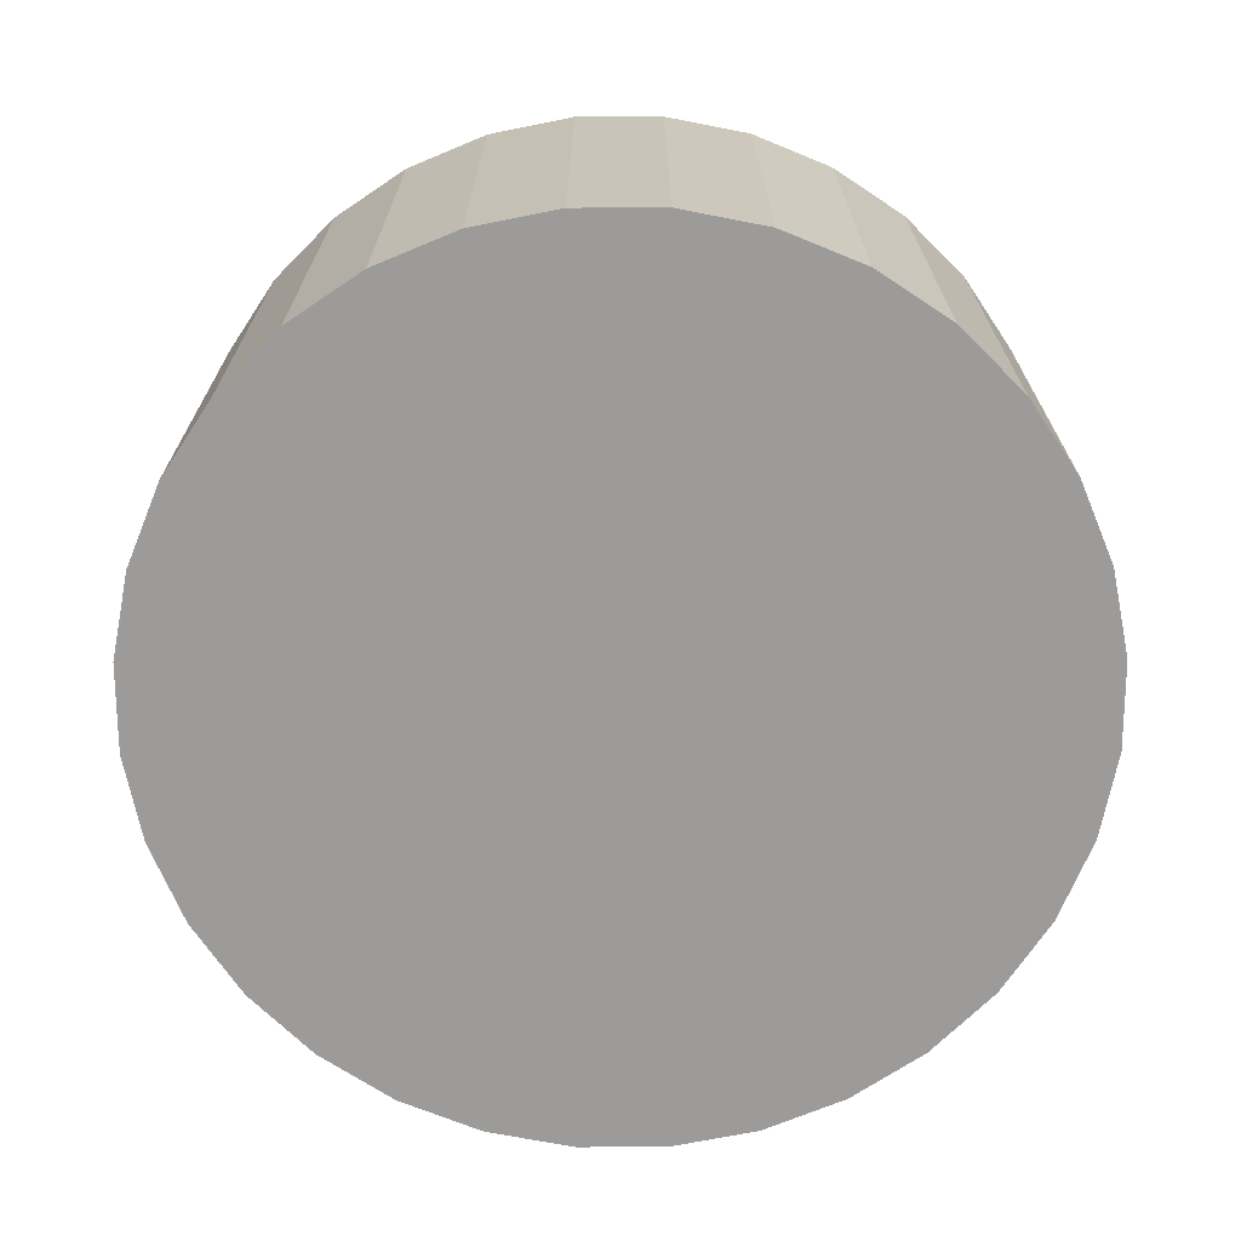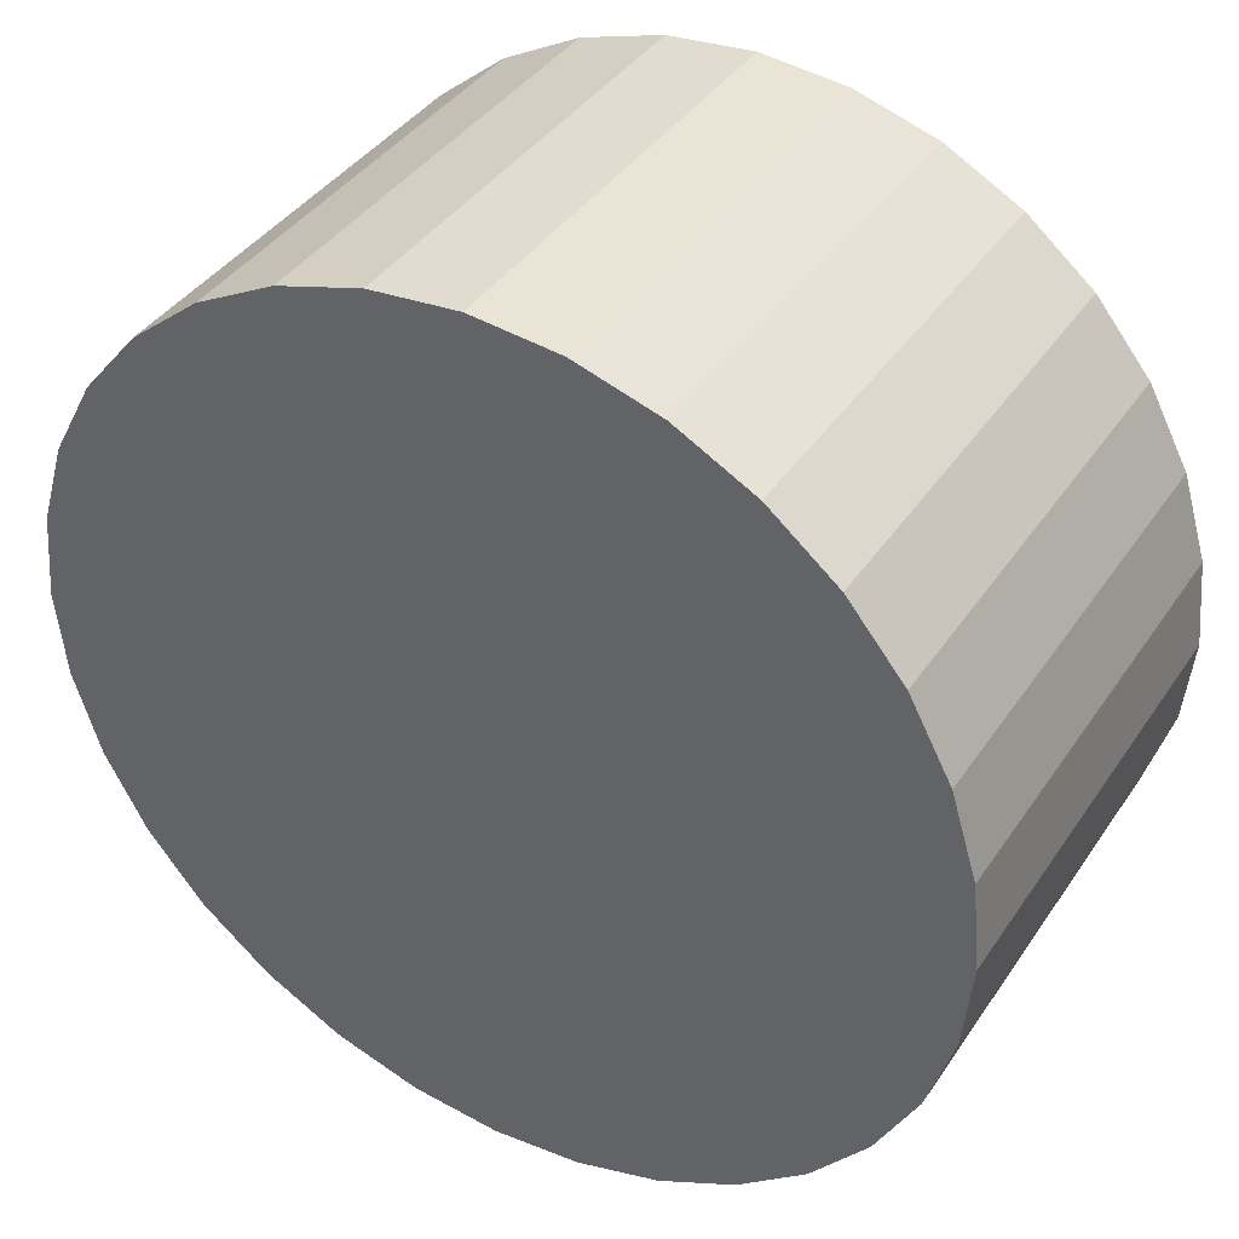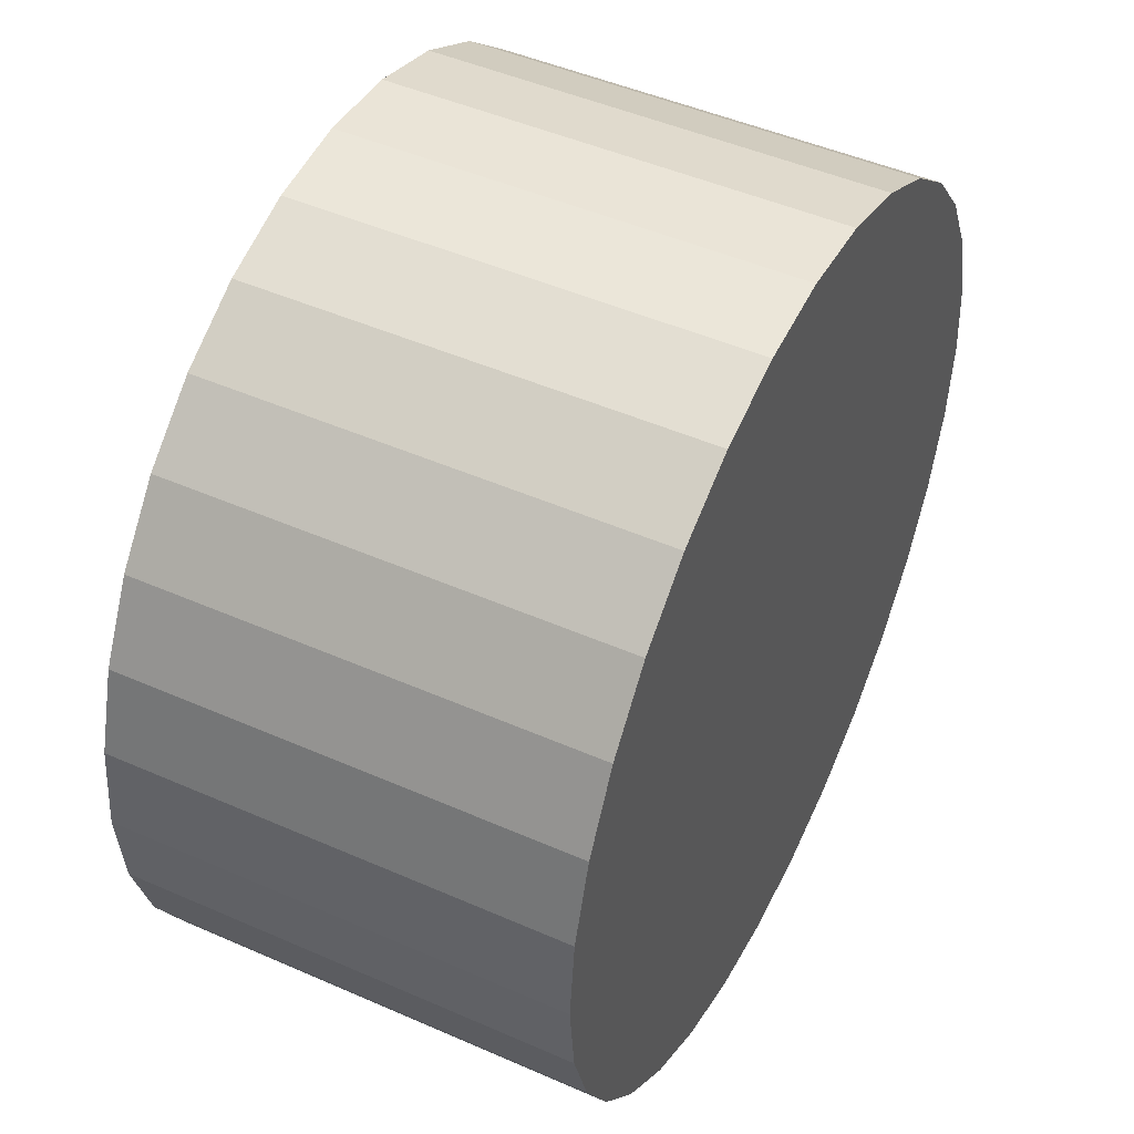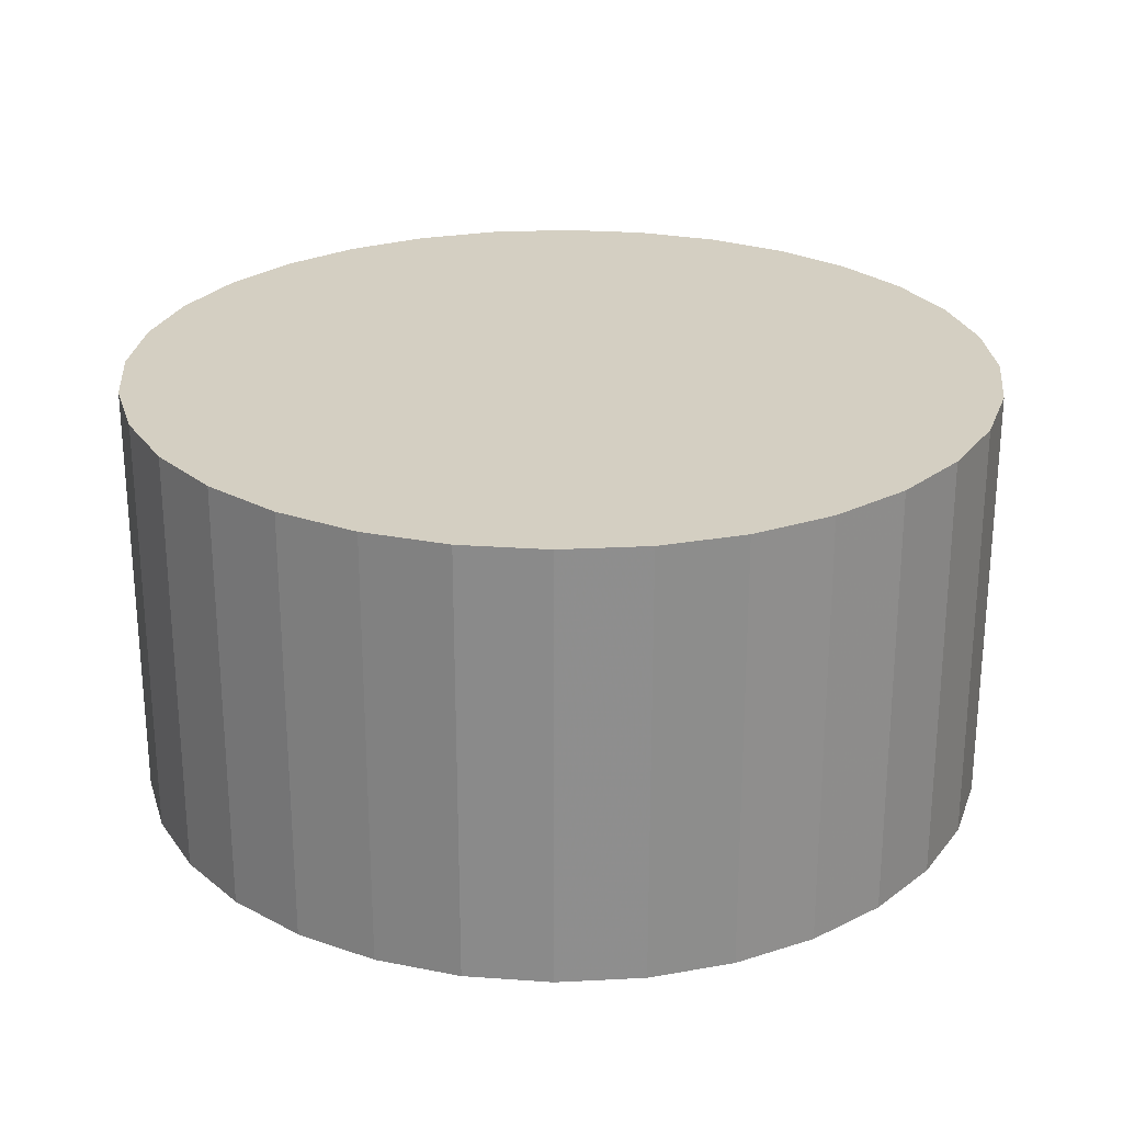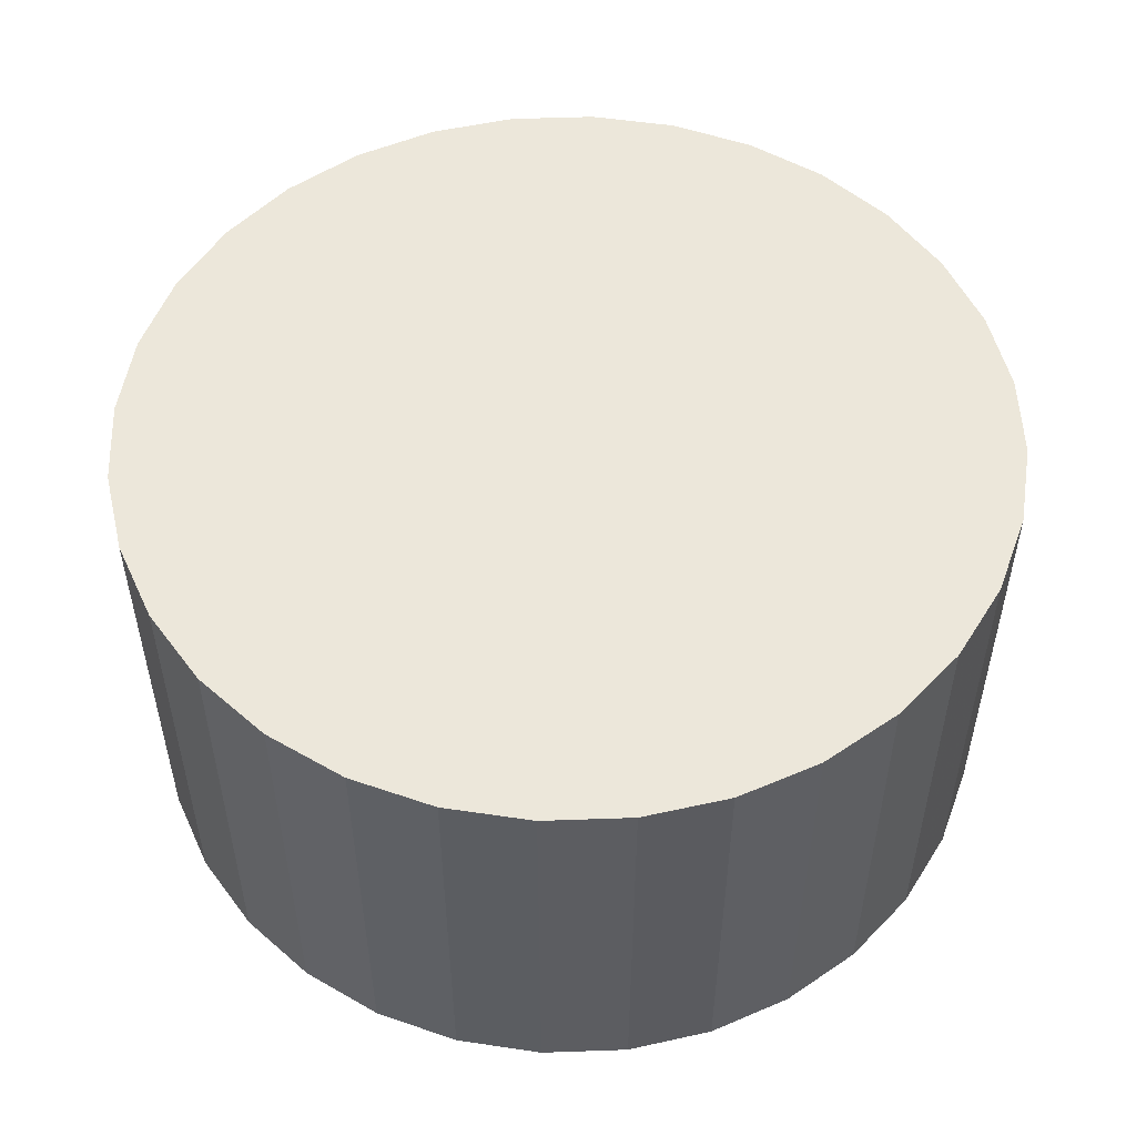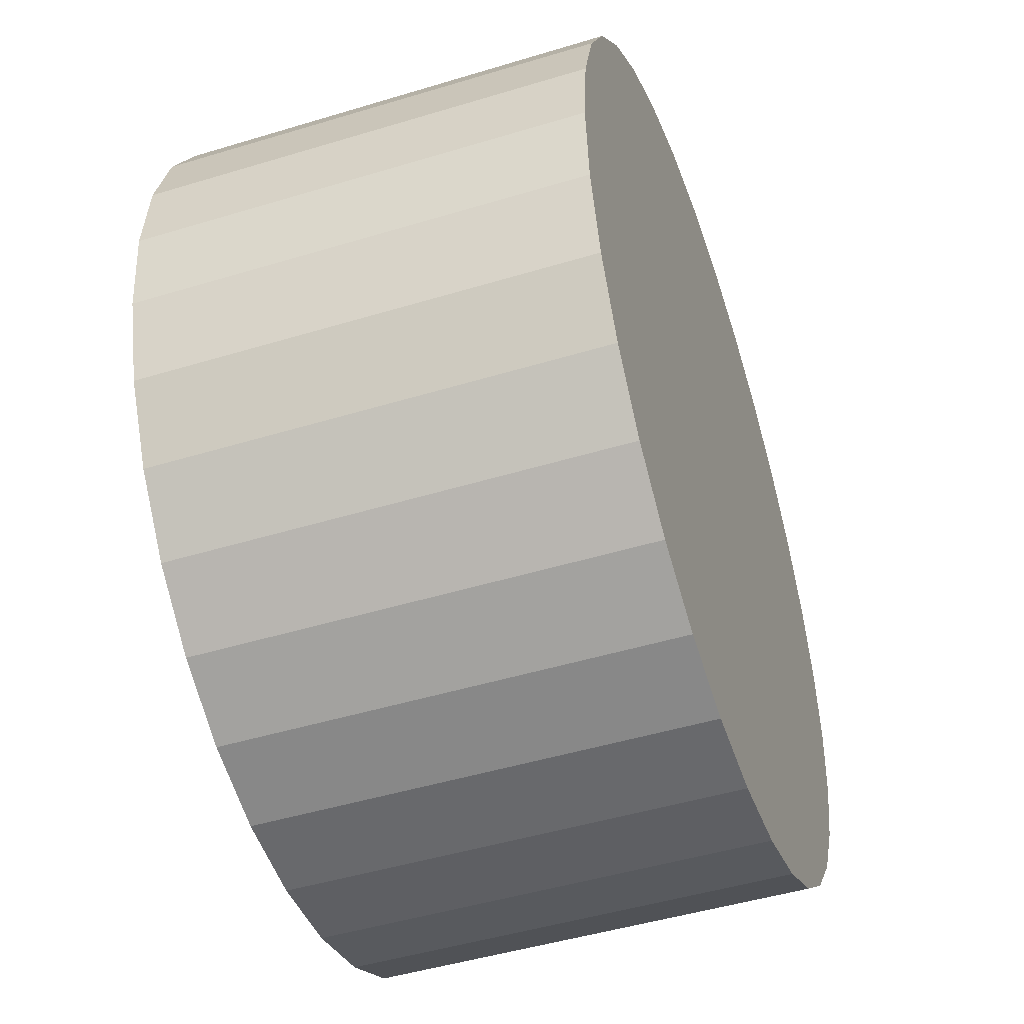
<metadata>
{"format":"obj","ext":"obj","renderer":"f3d","projection":"perspective","resolution":1024,"background":"white","views":[{"elev":-69.9,"azim":163.3,"up":"+Y"},{"elev":39.5,"azim":-149.5,"up":"+Z"},{"elev":47.7,"azim":-63.7,"up":"+Z"},{"elev":25.4,"azim":-134.1,"up":"+Y"},{"elev":52.7,"azim":-30.3,"up":"+Y"},{"elev":-47.6,"azim":108.9,"up":"+Z"}]}
</metadata>
<code>
v 0 -0.5 0
v 0 0.5 0
v 0 -0.5 -1
v 0 0.5 -1
v 0.1951 -0.5 -0.9808
v 0.1951 0.5 -0.9808
v 0.3827 -0.5 -0.9239
v 0.3827 0.5 -0.9239
v 0.5556 -0.5 -0.8315
v 0.5556 0.5 -0.8315
v 0.7071 -0.5 -0.7071
v 0.7071 0.5 -0.7071
v 0.8315 -0.5 -0.5556
v 0.8315 0.5 -0.5556
v 0.9239 -0.5 -0.3827
v 0.9239 0.5 -0.3827
v 0.9808 -0.5 -0.1951
v 0.9808 0.5 -0.1951
v 1 -0.5 -0
v 1 0.5 -0
v 0.9808 -0.5 0.1951
v 0.9808 0.5 0.1951
v 0.9239 -0.5 0.3827
v 0.9239 0.5 0.3827
v 0.8315 -0.5 0.5556
v 0.8315 0.5 0.5556
v 0.7071 -0.5 0.7071
v 0.7071 0.5 0.7071
v 0.5556 -0.5 0.8315
v 0.5556 0.5 0.8315
v 0.3827 -0.5 0.9239
v 0.3827 0.5 0.9239
v 0.1951 -0.5 0.9808
v 0.1951 0.5 0.9808
v -0 -0.5 1
v -0 0.5 1
v -0.1951 -0.5 0.9808
v -0.1951 0.5 0.9808
v -0.3827 -0.5 0.9239
v -0.3827 0.5 0.9239
v -0.5556 -0.5 0.8315
v -0.5556 0.5 0.8315
v -0.7071 -0.5 0.7071
v -0.7071 0.5 0.7071
v -0.8315 -0.5 0.5556
v -0.8315 0.5 0.5556
v -0.9239 -0.5 0.3827
v -0.9239 0.5 0.3827
v -0.9808 -0.5 0.1951
v -0.9808 0.5 0.1951
v -1 -0.5 -1e-06
v -1 0.5 -1e-06
v -0.9808 -0.5 -0.1951
v -0.9808 0.5 -0.1951
v -0.9239 -0.5 -0.3827
v -0.9239 0.5 -0.3827
v -0.8315 -0.5 -0.5556
v -0.8315 0.5 -0.5556
v -0.7071 -0.5 -0.7071
v -0.7071 0.5 -0.7071
v -0.5556 -0.5 -0.8315
v -0.5556 0.5 -0.8315
v -0.3827 -0.5 -0.9239
v -0.3827 0.5 -0.9239
v -0.1951 -0.5 -0.9808
v -0.1951 0.5 -0.9808
v 0 0 -1
v 0.1951 0 -0.9808
v 0.3827 0 -0.9239
v 0.5556 0 -0.8315
v 0.7071 0 -0.7071
v 0.8315 0 -0.5556
v 0.9239 0 -0.3827
v 0.9808 0 -0.1951
v 1 0 -0
v 0.9808 0 0.1951
v 0.9239 0 0.3827
v 0.8315 0 0.5556
v 0.7071 0 0.7071
v 0.5556 0 0.8315
v 0.3827 0 0.9239
v 0.1951 0 0.9808
v -0 0 1
v -0.1951 0 0.9808
v -0.3827 0 0.9239
v -0.5556 0 0.8315
v -0.7071 0 0.7071
v -0.8315 0 0.5556
v -0.9239 0 0.3827
v -0.9808 0 0.1951
v -1 0 -1e-06
v -0.9808 0 -0.1951
v -0.9239 0 -0.3827
v -0.8315 0 -0.5556
v -0.7071 0 -0.7071
v -0.5556 0 -0.8315
v -0.3827 0 -0.9239
v -0.1951 0 -0.9808
f 1 3 5
f 2 6 4
f 67 4 6
f 1 5 7
f 2 8 6
f 68 6 8
f 1 7 9
f 2 10 8
f 69 8 10
f 1 9 11
f 2 12 10
f 70 10 12
f 1 11 13
f 2 14 12
f 71 12 14
f 1 13 15
f 2 16 14
f 72 14 16
f 1 15 17
f 2 18 16
f 73 16 18
f 1 17 19
f 2 20 18
f 74 18 20
f 1 19 21
f 2 22 20
f 75 20 22
f 1 21 23
f 2 24 22
f 76 22 24
f 1 23 25
f 2 26 24
f 77 24 26
f 1 25 27
f 2 28 26
f 78 26 28
f 1 27 29
f 2 30 28
f 79 28 30
f 1 29 31
f 2 32 30
f 80 30 32
f 1 31 33
f 2 34 32
f 81 32 34
f 1 33 35
f 2 36 34
f 82 34 36
f 1 35 37
f 2 38 36
f 83 36 38
f 1 37 39
f 2 40 38
f 84 38 40
f 1 39 41
f 2 42 40
f 85 40 42
f 1 41 43
f 2 44 42
f 86 42 44
f 1 43 45
f 2 46 44
f 87 44 46
f 1 45 47
f 2 48 46
f 88 46 48
f 1 47 49
f 2 50 48
f 89 48 50
f 1 49 51
f 2 52 50
f 90 50 52
f 1 51 53
f 2 54 52
f 91 52 54
f 1 53 55
f 2 56 54
f 92 54 56
f 1 55 57
f 2 58 56
f 93 56 58
f 1 57 59
f 2 60 58
f 94 58 60
f 1 59 61
f 2 62 60
f 95 60 62
f 1 61 63
f 2 64 62
f 96 62 64
f 1 63 65
f 2 66 64
f 97 64 66
f 1 65 3
f 2 4 66
f 98 66 4
f 3 67 68
f 5 68 69
f 7 69 70
f 9 70 71
f 11 71 72
f 13 72 73
f 15 73 74
f 17 74 75
f 19 75 76
f 21 76 77
f 23 77 78
f 25 78 79
f 27 79 80
f 29 80 81
f 31 81 82
f 33 82 83
f 35 83 84
f 37 84 85
f 39 85 86
f 41 86 87
f 43 87 88
f 45 88 89
f 47 89 90
f 49 90 91
f 51 91 92
f 53 92 93
f 55 93 94
f 57 94 95
f 59 95 96
f 61 96 97
f 63 97 98
f 65 98 67
f 86 85 42
f 87 86 44
f 88 87 46
f 43 41 87
f 45 43 88
f 80 79 30
f 81 80 32
f 82 81 34
f 83 82 36
f 84 83 38
f 85 84 40
f 29 27 80
f 31 29 81
f 33 31 82
f 35 33 83
f 37 35 84
f 39 37 85
f 41 39 86
f 68 67 6
f 69 68 8
f 70 69 10
f 71 70 12
f 72 71 14
f 73 72 16
f 74 73 18
f 75 74 20
f 76 75 22
f 77 76 24
f 78 77 26
f 79 78 28
f 89 88 48
f 90 89 50
f 91 90 52
f 92 91 54
f 93 92 56
f 94 93 58
f 95 94 60
f 96 95 62
f 97 96 64
f 98 97 66
f 67 98 4
f 5 3 68
f 7 5 69
f 9 7 70
f 11 9 71
f 13 11 72
f 15 13 73
f 17 15 74
f 19 17 75
f 21 19 76
f 23 21 77
f 25 23 78
f 27 25 79
f 47 45 89
f 49 47 90
f 51 49 91
f 53 51 92
f 55 53 93
f 57 55 94
f 59 57 95
f 61 59 96
f 63 61 97
f 65 63 98
f 3 65 67

</code>
